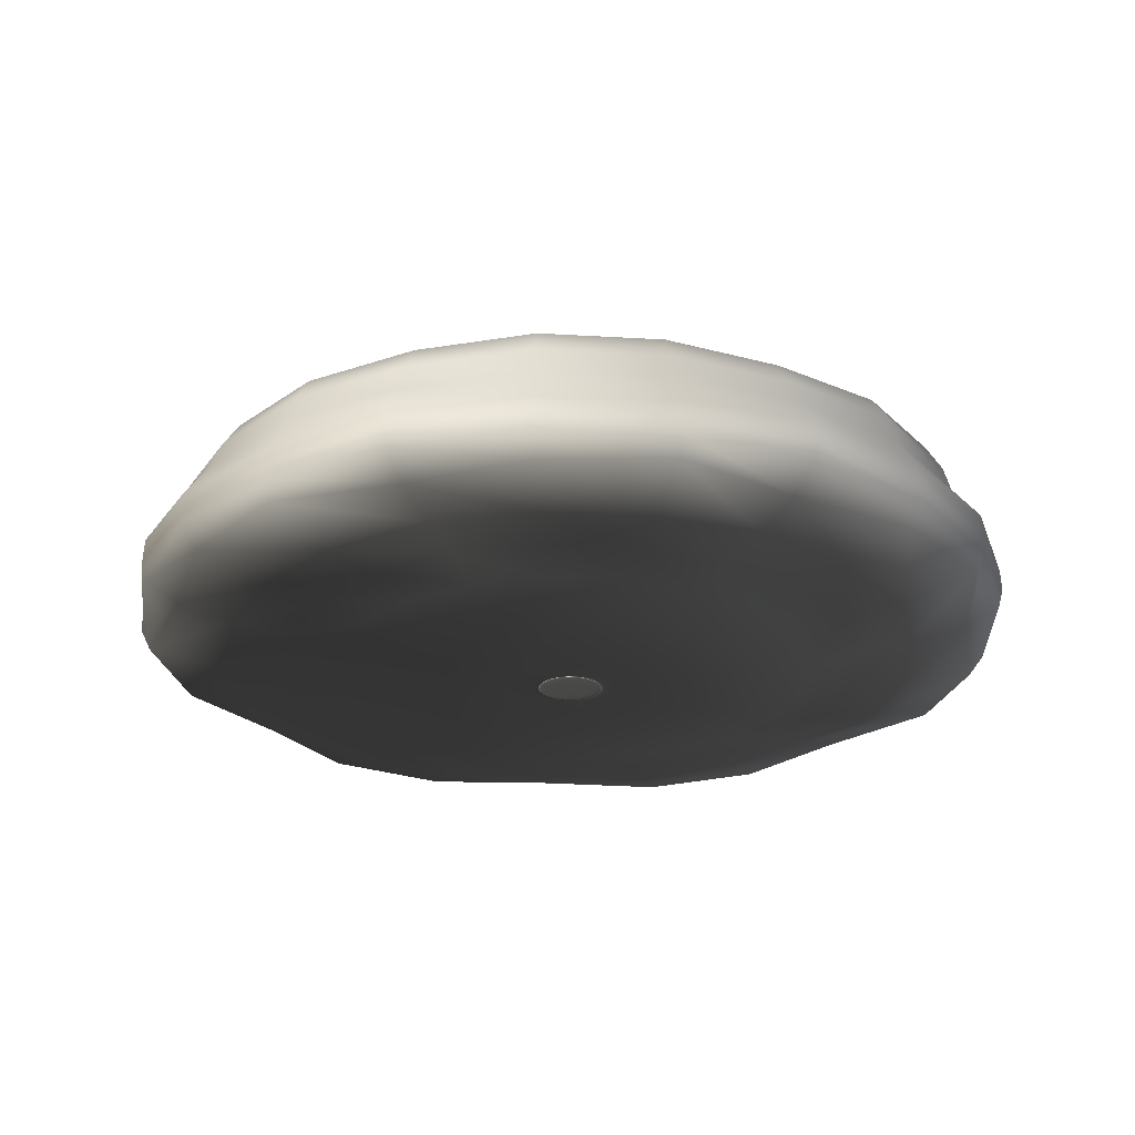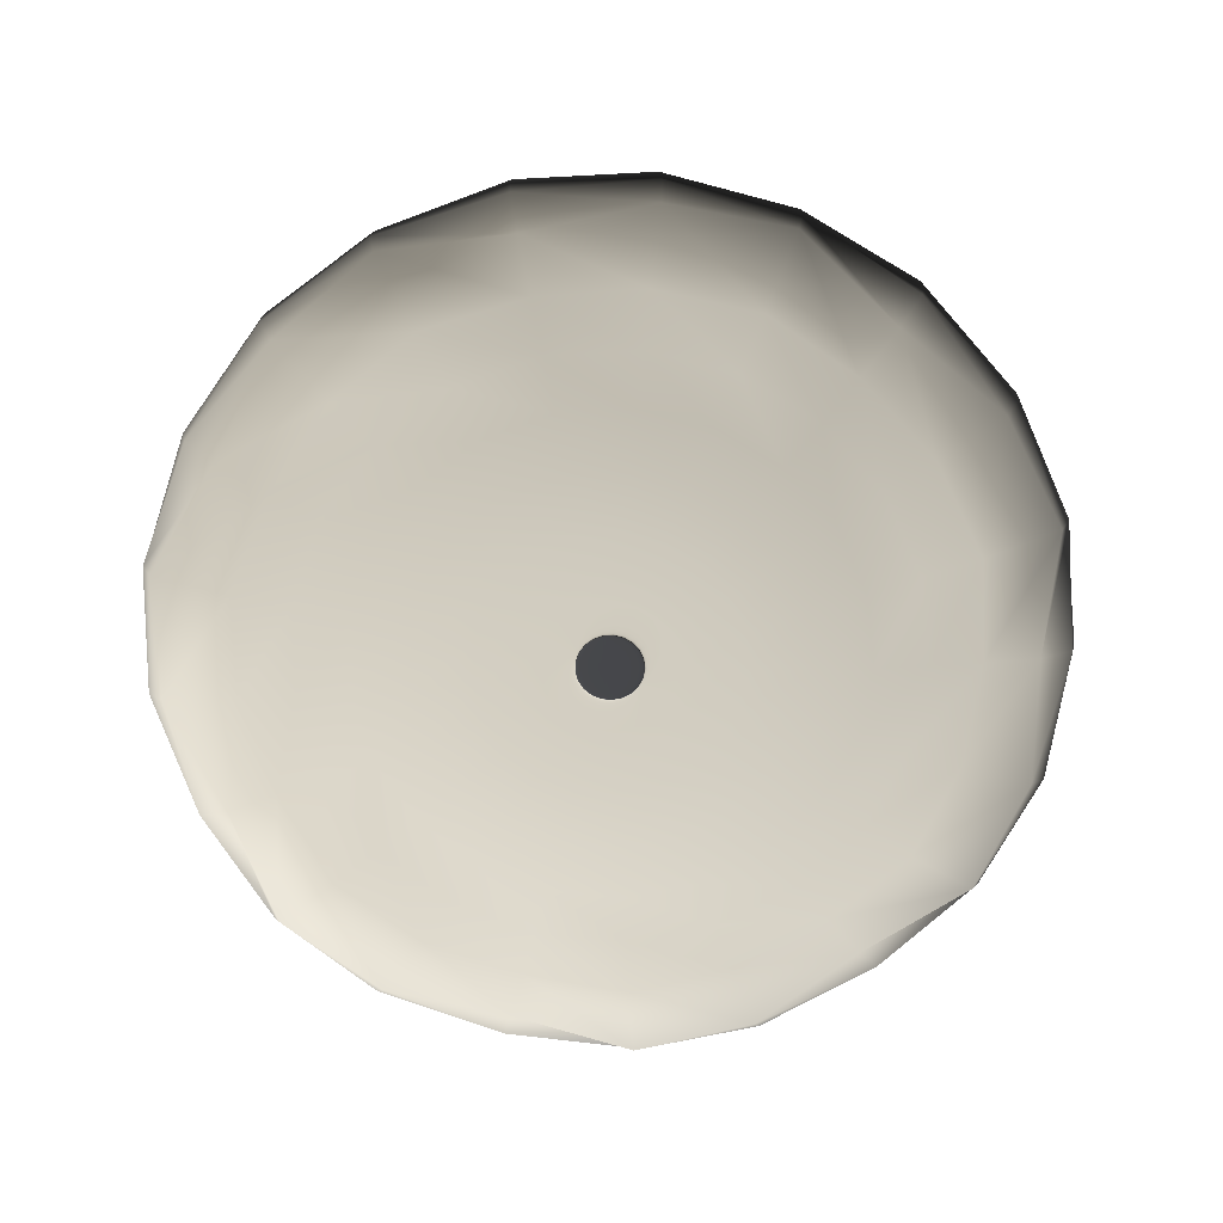
<metadata>
{"format":"obj","ext":"obj","renderer":"f3d","projection":"perspective","resolution":1024,"background":"white","views":[{"elev":-25.0,"azim":-89.9,"up":"+Y"},{"elev":-68.7,"azim":157.2,"up":"+Y"}]}
</metadata>
<code>
v  0.0012 0.325 0.0071
v  0.0006 0.2873 -0.1424
v  -0.0428 0.2867 -0.1358
v  -0.083 0.2868 -0.1161
v  -0.1156 0.2873 -0.0862
v  -0.1373 0.2863 -0.048
v  -0.1474 0.2872 -0.0043
v  -0.1442 0.2871 0.0398
v  -0.1276 0.2865 0.0807
v  -0.1002 0.2873 0.1156
v  -0.0638 0.2866 0.1403
v  -0.021 0.287 0.1533
v  0.0231 0.2873 0.1536
v  0.0652 0.2863 0.1402
v  0.1023 0.2873 0.1152
v  0.1297 0.2869 0.0809
v  0.1456 0.2866 0.0393
v  0.1492 0.2873 -0.0049
v  0.1393 0.2864 -0.0477
v  0.1169 0.2872 -0.0865
v  0.0847 0.2873 -0.1166
v  0.0447 0.2863 -0.1354
v  0.0004 0.2823 -0.3017
v  -0.0885 0.2703 -0.2896
v  -0.1707 0.2851 -0.2504
v  -0.241 0.2738 -0.1853
v  -0.2856 0.2731 -0.1096
v  -0.3062 0.286 -0.0175
v  -0.3007 0.2691 0.0747
v  -0.2685 0.2807 0.158
v  -0.2081 0.2798 0.2329
v  -0.1354 0.2711 0.2839
v  -0.0475 0.2865 0.3111
v  0.0475 0.2715 0.3117
v  0.1319 0.2753 0.2863
v  0.2102 0.2844 0.2323
v  0.2681 0.2694 0.1621
v  0.3014 0.283 0.0783
v  0.3084 0.2769 -0.0177
v  0.2896 0.2718 -0.1038
v  0.2429 0.2868 -0.1844
v  0.1749 0.2698 -0.249
v  0.0953 0.278 -0.2879
v  0.0032 0.2805 -0.4679
v  -0.1396 0.2864 -0.4458
v  -0.2685 0.2769 -0.386
v  -0.3699 0.2851 -0.2903
v  -0.4396 0.2837 -0.1636
v  -0.4724 0.2755 -0.0308
v  -0.4615 0.2881 0.1122
v  -0.4091 0.281 0.2466
v  -0.3233 0.2829 0.3529
v  -0.203 0.2854 0.4331
v  -0.0695 0.2757 0.477
v  0.0713 0.2863 0.4759
v  0.2088 0.2831 0.4308
v  0.3217 0.2776 0.3557
v  0.4117 0.2876 0.243
v  0.4652 0.2786 0.11
v  0.4743 0.2842 -0.0278
v  0.4399 0.2846 -0.1681
v  0.373 0.2751 -0.2895
v  0.2681 0.2876 -0.3856
v  0.1374 0.2827 -0.4475
v  -0.0061 0.2207 -0.5895
v  -0.1701 0.2137 -0.5685
v  -0.3422 0.2449 -0.4952
v  -0.4653 0.2006 -0.361
v  -0.5605 0.2293 -0.2215
v  -0.5998 0.2367 -0.0324
v  -0.5821 0.2038 0.1355
v  -0.5279 0.2424 0.308
v  -0.3983 0.2113 0.4457
v  -0.2663 0.2189 0.5458
v  -0.0866 0.2447 0.6065
v  0.0905 0.1994 0.5946
v  0.2587 0.2348 0.5564
v  0.4135 0.2301 0.4406
v  0.5162 0.2082 0.3099
v  0.5937 0.2441 0.143
v  0.5917 0.2044 -0.043
v  0.5655 0.2236 -0.2076
v  0.4706 0.2418 -0.3742
v  0.338 0.2004 -0.4853
v  0.1849 0.2387 -0.5732
v  -0.0018 0.171 -0.7117
v  -0.2082 0.1501 -0.6759
v  -0.4035 0.1678 -0.5849
v  -0.5608 0.163 -0.4374
v  -0.664 0.154 -0.2588
v  -0.7154 0.172 -0.0452
v  -0.6942 0.1517 0.1666
v  -0.6188 0.1612 0.3628
v  -0.4847 0.1684 0.5342
v  -0.3111 0.1508 0.6487
v  -0.1044 0.1689 0.7151
v  0.1103 0.1591 0.7129
v  0.3076 0.1557 0.6534
v  0.4913 0.1722 0.5313
v  0.6188 0.1506 0.3631
v  0.6982 0.1646 0.1653
v  0.7149 0.1657 -0.0505
v  0.6678 0.1526 -0.2519
v  0.5603 0.1705 -0.4422
v  0.4011 0.155 -0.5849
v  0.2148 0.1581 -0.6763
v  -0.0003 0.1412 -0.8196
v  -0.24 0.1192 -0.7736
v  -0.4635 0.1384 -0.6784
v  -0.6449 0.1375 -0.5073
v  -0.7618 0.1246 -0.2929
v  -0.8228 0.1402 -0.0552
v  -0.7989 0.1261 0.1897
v  -0.7143 0.1353 0.4177
v  -0.5601 0.1411 0.6129
v  -0.353 0.1184 0.7415
v  -0.1246 0.1393 0.8249
v  0.1245 0.1343 0.8211
v  0.3567 0.1281 0.7462
v  0.5632 0.1409 0.6112
v  0.7096 0.1221 0.4151
v  0.8065 0.1379 0.1921
v  0.8242 0.1395 -0.0565
v  0.7616 0.1208 -0.2923
v  0.648 0.1396 -0.5084
v  0.4635 0.1303 -0.6736
v  0.2443 0.1319 -0.7797
v  0.0005 0.1238 -0.9278
v  -0.2728 0.1221 -0.8839
v  -0.5188 0.1204 -0.7584
v  -0.7291 0.1196 -0.5761
v  -0.8609 0.1221 -0.3326
v  -0.9285 0.1245 -0.0646
v  -0.909 0.1199 0.2133
v  -0.7981 0.1191 0.4664
v  -0.6344 0.1226 0.6918
v  -0.4035 0.1228 0.844
v  -0.1388 0.1217 0.9227
v  0.1393 0.119 0.9297
v  0.4011 0.1211 0.8394
v  0.6355 0.1246 0.691
v  0.8082 0.1213 0.4736
v  0.9001 0.1193 0.213
v  0.9328 0.1213 -0.0636
v  0.8652 0.1229 -0.332
v  0.7288 0.1234 -0.5722
v  0.5271 0.119 -0.7643
v  0.2736 0.12 -0.8751
v  0.0009 0.0603 -0.9702
v  -0.2843 0.0585 -0.9208
v  -0.5433 0.0555 -0.7929
v  -0.7604 0.0573 -0.6004
v  -0.8987 0.0585 -0.347
v  -0.9711 0.0602 -0.0669
v  -0.9468 0.0572 0.222
v  -0.835 0.0558 0.4882
v  -0.6629 0.0598 0.7223
v  -0.4199 0.0585 0.8788
v  -0.1442 0.0568 0.9651
v  0.1456 0.0567 0.9684
v  0.4196 0.0579 0.8767
v  0.6645 0.0605 0.7221
v  0.8414 0.0576 0.4926
v  0.9419 0.0552 0.2219
v  0.9731 0.0585 -0.0669
v  0.9016 0.0587 -0.3466
v  0.7614 0.0586 -0.5994
v  0.549 0.0566 -0.7966
v  0.2858 0.0569 -0.9157
v  0.001 -0.0016 -0.9867
v  -0.2899 -0.0028 -0.9372
v  -0.5555 -0.0036 -0.8099
v  -0.7721 -0.004 -0.6101
v  -0.9161 -0.0043 -0.3538
v  -0.9892 -0.0017 -0.0677
v  -0.9642 -0.0008 0.2265
v  -0.8531 -0.0034 0.4991
v  -0.674 -0.0024 0.7333
v  -0.4274 -0.0034 0.8951
v  -0.1468 -0.0027 0.9853
v  0.1483 -0.0032 0.984
v  0.428 -0.0042 0.8941
v  0.6765 -0.0016 0.7345
v  0.8571 -0.0015 0.5011
v  0.9629 -0.0036 0.2261
v  0.988 -0.0038 -0.0673
v  0.9186 -0.0038 -0.3535
v  0.776 -0.0022 -0.6116
v  0.5584 -0.0014 -0.8113
v  0.2916 -0.0035 -0.9352
v  0.0018 -0.0991 -1.043
v  -0.3092 -0.0724 -0.9959
v  -0.5905 -0.0861 -0.86
v  -0.8193 -0.0994 -0.6488
v  -0.9755 -0.0683 -0.3764
v  -1.046 -0.095 -0.0711
v  -1.022 -0.0963 0.2393
v  -0.9077 -0.075 0.5316
v  -0.7123 -0.0938 0.7759
v  -0.4554 -0.0811 0.952
v  -0.1549 -0.0854 1.045
v  0.158 -0.0949 1.044
v  0.4555 -0.0824 0.9527
v  0.7161 -0.0882 0.7758
v  0.9099 -0.0841 0.5301
v  1.024 -0.089 0.2409
v  1.048 -0.0879 -0.0729
v  0.9776 -0.0733 -0.3779
v  0.8222 -0.1008 -0.6475
v  0.5918 -0.0889 -0.8622
v  0.3095 -0.0786 -0.9965
v  0.0022 -0.1358 -1.048
v  -0.3084 -0.1342 -0.9998
v  -0.5954 -0.1355 -0.863
v  -0.823 -0.1367 -0.6523
v  -0.9786 -0.1342 -0.3791
v  -1.051 -0.135 -0.0695
v  -1.028 -0.1367 0.2398
v  -0.9112 -0.1342 0.5318
v  -0.7141 -0.1349 0.7811
v  -0.458 -0.1367 0.9561
v  -0.157 -0.1338 1.047
v  0.1609 -0.1357 1.048
v  0.4573 -0.1367 0.9573
v  0.7162 -0.1331 0.7787
v  0.9154 -0.1357 0.531
v  1.029 -0.1367 0.2424
v  1.051 -0.1339 -0.0712
v  0.9812 -0.1357 -0.3815
v  0.8263 -0.1362 -0.6502
v  0.5947 -0.1342 -0.8627
v  0.3088 -0.1356 -1.002
v  0.0033 -0.1705 -1.048
v  -0.304 -0.1745 -0.99
v  -0.597 -0.1722 -0.8609
v  -0.8224 -0.1705 -0.6532
v  -0.9682 -0.1745 -0.3765
v  -1.05 -0.1722 -0.067
v  -1.028 -0.1705 0.2388
v  -0.9027 -0.1745 0.5253
v  -0.7117 -0.1722 0.7822
v  -0.459 -0.1705 0.9558
v  -0.1568 -0.1745 1.036
v  0.1632 -0.1722 1.047
v  0.4564 -0.1705 0.9579
v  0.7078 -0.1745 0.7718
v  0.9158 -0.1722 0.5284
v  1.029 -0.1705 0.2435
v  1.04 -0.1745 -0.0691
v  0.9795 -0.1722 -0.3834
v  0.8271 -0.1705 -0.6494
v  0.5898 -0.1745 -0.8532
v  0.3062 -0.1722 -1.002
v  0.0039 -0.2194 -1.025
v  -0.2808 -0.2227 -0.9148
v  -0.5767 -0.2248 -0.8282
v  -0.8038 -0.2195 -0.6392
v  -0.8949 -0.2227 -0.3477
v  -1.012 -0.2248 -0.0624
v  -1.006 -0.2195 0.233
v  -0.8345 -0.2227 0.486
v  -0.6843 -0.2248 0.7552
v  -0.4495 -0.2195 0.9346
v  -0.145 -0.2227 0.9585
v  0.1592 -0.2248 1.009
v  0.4458 -0.2195 0.9372
v  0.6543 -0.2227 0.7141
v  0.8834 -0.2248 0.5077
v  1.006 -0.2195 0.2389
v  0.9616 -0.2227 -0.0632
v  0.9431 -0.2248 -0.371
v  0.8094 -0.2195 -0.6345
v  0.5454 -0.2227 -0.7881
v  0.2932 -0.2248 -0.9655
v  0.0019 -0.2655 -0.8409
v  -0.2432 -0.252 -0.7879
v  -0.473 -0.2599 -0.6849
v  -0.6609 -0.2655 -0.5227
v  -0.7723 -0.252 -0.298
v  -0.8351 -0.2599 -0.0542
v  -0.8255 -0.2655 0.1939
v  -0.7192 -0.252 0.4211
v  -0.5677 -0.2599 0.6222
v  -0.3677 -0.2655 0.7694
v  -0.1239 -0.252 0.8279
v  0.1278 -0.2599 0.8349
v  0.3676 -0.2655 0.7703
v  0.5654 -0.252 0.6161
v  0.7278 -0.2599 0.4237
v  0.8267 -0.2655 0.196
v  0.8295 -0.252 -0.0548
v  0.7803 -0.2599 -0.3017
v  0.664 -0.2655 -0.5211
v  0.4697 -0.252 -0.6796
v  0.2459 -0.2599 -0.7951
v  0.0009 -0.2748 -0.7016
v  -0.2075 -0.2742 -0.6689
v  -0.3979 -0.274 -0.5773
v  -0.5526 -0.2748 -0.435
v  -0.657 -0.2742 -0.2517
v  -0.7041 -0.274 -0.0458
v  -0.6894 -0.2748 0.1639
v  -0.6111 -0.2742 0.3598
v  -0.4795 -0.274 0.525
v  -0.3063 -0.2748 0.6442
v  -0.1044 -0.2742 0.7052
v  0.1068 -0.274 0.7053
v  0.308 -0.2748 0.6443
v  0.4816 -0.2742 0.5244
v  0.6134 -0.274 0.3593
v  0.691 -0.2748 0.1641
v  0.7056 -0.2742 -0.0465
v  0.6587 -0.274 -0.2524
v  0.5544 -0.2748 -0.435
v  0.3989 -0.2742 -0.5775
v  0.2086 -0.274 -0.6693
v  0.0007 -0.2943 -0.5768
v  -0.1712 -0.2943 -0.5508
v  -0.3279 -0.2943 -0.4753
v  -0.4552 -0.2943 -0.3571
v  -0.542 -0.2943 -0.2065
v  -0.5807 -0.2943 -0.0369
v  -0.5677 -0.2943 0.1363
v  -0.504 -0.2943 0.2981
v  -0.3956 -0.2943 0.4341
v  -0.2521 -0.2943 0.5319
v  -0.0859 -0.2943 0.5831
v  0.0881 -0.2943 0.583
v  0.254 -0.2943 0.5318
v  0.3976 -0.2943 0.4337
v  0.506 -0.2943 0.2977
v  0.5694 -0.2943 0.1363
v  0.5824 -0.2943 -0.0374
v  0.5436 -0.2943 -0.2069
v  0.4568 -0.2943 -0.3573
v  0.3292 -0.2943 -0.4755
v  0.1725 -0.2943 -0.5509
v  0.0007 -0.3119 -0.442
v  -0.1314 -0.3119 -0.422
v  -0.2518 -0.3119 -0.364
v  -0.3498 -0.3119 -0.273
v  -0.4165 -0.3119 -0.1573
v  -0.4462 -0.3119 -0.027
v  -0.4362 -0.3119 0.1063
v  -0.3874 -0.3119 0.2307
v  -0.304 -0.3119 0.3352
v  -0.1935 -0.3119 0.4104
v  -0.0658 -0.3119 0.4498
v  0.0678 -0.3119 0.4497
v  0.1955 -0.3119 0.4103
v  0.3059 -0.3119 0.335
v  0.3892 -0.3119 0.2306
v  0.438 -0.3119 0.1062
v  0.448 -0.3119 -0.0272
v  0.4182 -0.3119 -0.1575
v  0.3513 -0.3119 -0.2733
v  0.2533 -0.3119 -0.3641
v  0.1329 -0.3119 -0.4221
v  0.0007 -0.322 -0.2983
v  -0.0891 -0.322 -0.2847
v  -0.1709 -0.322 -0.2453
v  -0.2375 -0.322 -0.1835
v  -0.2829 -0.322 -0.1048
v  -0.303 -0.322 -0.0162
v  -0.2962 -0.322 0.0744
v  -0.263 -0.322 0.1589
v  -0.2063 -0.322 0.2299
v  -0.1312 -0.322 0.281
v  -0.0444 -0.322 0.3078
v  0.0465 -0.322 0.3077
v  0.1332 -0.322 0.2809
v  0.2083 -0.322 0.2297
v  0.2648 -0.322 0.1588
v  0.2979 -0.322 0.0743
v  0.3047 -0.322 -0.0165
v  0.2845 -0.322 -0.1051
v  0.239 -0.322 -0.1837
v  0.1724 -0.322 -0.2455
v  0.0905 -0.322 -0.2848
v  0.0008 -0.3248 -0.1477
v  -0.0446 -0.3248 -0.1409
v  -0.086 -0.3248 -0.1209
v  -0.1197 -0.3248 -0.0896
v  -0.1426 -0.3248 -0.0498
v  -0.1528 -0.3248 -0.0051
v  -0.1494 -0.3248 0.0408
v  -0.1326 -0.3248 0.0835
v  -0.1039 -0.3248 0.1194
v  -0.0659 -0.3248 0.1453
v  -0.022 -0.3248 0.1588
v  0.0239 -0.3248 0.1588
v  0.0678 -0.3248 0.1452
v  0.1058 -0.3248 0.1194
v  0.1344 -0.3248 0.0835
v  0.1511 -0.3248 0.0407
v  0.1546 -0.3248 -0.0052
v  0.1443 -0.3248 -0.05
v  0.1213 -0.3248 -0.0897
v  0.0876 -0.3248 -0.121
v  0.0462 -0.3248 -0.1409
v  0.0009 -0.325 0.0064
o Group1575
g Group1575
f 1 2 3 1
f 1 3 4 1
f 1 4 5 1
f 1 5 6 1
f 1 6 7 1
f 1 7 8 1
f 1 8 9 1
f 1 9 10 1
f 1 10 11 1
f 1 11 12 1
f 1 12 13 1
f 1 13 14 1
f 1 14 15 1
f 1 15 16 1
f 1 16 17 1
f 1 17 18 1
f 1 18 19 1
f 1 19 20 1
f 1 20 21 1
f 1 21 22 1
f 1 22 2 1
f 2 23 24 3
f 3 24 25 4
f 4 25 26 5
f 5 26 27 6
f 6 27 28 7
f 7 28 29 8
f 8 29 30 9
f 9 30 31 10
f 10 31 32 11
f 11 32 33 12
f 12 33 34 13
f 13 34 35 14
f 14 35 36 15
f 15 36 37 16
f 16 37 38 17
f 17 38 39 18
f 18 39 40 19
f 19 40 41 20
f 20 41 42 21
f 21 42 43 22
f 22 43 23 2
f 23 44 45 24
f 24 45 46 25
f 25 46 47 26
f 26 47 48 27
f 27 48 49 28
f 28 49 50 29
f 29 50 51 30
f 30 51 52 31
f 31 52 53 32
f 32 53 54 33
f 33 54 55 34
f 34 55 56 35
f 35 56 57 36
f 36 57 58 37
f 37 58 59 38
f 38 59 60 39
f 39 60 61 40
f 40 61 62 41
f 41 62 63 42
f 42 63 64 43
f 43 64 44 23
f 44 65 66 45
f 45 66 67 46
f 46 67 68 47
f 47 68 69 48
f 48 69 70 49
f 49 70 71 50
f 50 71 72 51
f 51 72 73 52
f 52 73 74 53
f 53 74 75 54
f 54 75 76 55
f 55 76 77 56
f 56 77 78 57
f 57 78 79 58
f 58 79 80 59
f 59 80 81 60
f 60 81 82 61
f 61 82 83 62
f 62 83 84 63
f 63 84 85 64
f 64 85 65 44
f 65 86 87 66
f 66 87 88 67
f 67 88 89 68
f 68 89 90 69
f 69 90 91 70
f 70 91 92 71
f 71 92 93 72
f 72 93 94 73
f 73 94 95 74
f 74 95 96 75
f 75 96 97 76
f 76 97 98 77
f 77 98 99 78
f 78 99 100 79
f 79 100 101 80
f 80 101 102 81
f 81 102 103 82
f 82 103 104 83
f 83 104 105 84
f 84 105 106 85
f 85 106 86 65
f 86 107 108 87
f 87 108 109 88
f 88 109 110 89
f 89 110 111 90
f 90 111 112 91
f 91 112 113 92
f 92 113 114 93
f 93 114 115 94
f 94 115 116 95
f 95 116 117 96
f 96 117 118 97
f 97 118 119 98
f 98 119 120 99
f 99 120 121 100
f 100 121 122 101
f 101 122 123 102
f 102 123 124 103
f 103 124 125 104
f 104 125 126 105
f 105 126 127 106
f 106 127 107 86
f 107 128 129 108
f 108 129 130 109
f 109 130 131 110
f 110 131 132 111
f 111 132 133 112
f 112 133 134 113
f 113 134 135 114
f 114 135 136 115
f 115 136 137 116
f 116 137 138 117
f 117 138 139 118
f 118 139 140 119
f 119 140 141 120
f 120 141 142 121
f 121 142 143 122
f 122 143 144 123
f 123 144 145 124
f 124 145 146 125
f 125 146 147 126
f 126 147 148 127
f 127 148 128 107
f 128 149 150 129
f 129 150 151 130
f 130 151 152 131
f 131 152 153 132
f 132 153 154 133
f 133 154 155 134
f 134 155 156 135
f 135 156 157 136
f 136 157 158 137
f 137 158 159 138
f 138 159 160 139
f 139 160 161 140
f 140 161 162 141
f 141 162 163 142
f 142 163 164 143
f 143 164 165 144
f 144 165 166 145
f 145 166 167 146
f 146 167 168 147
f 147 168 169 148
f 148 169 149 128
f 149 170 171 150
f 150 171 172 151
f 151 172 173 152
f 152 173 174 153
f 153 174 175 154
f 154 175 176 155
f 155 176 177 156
f 156 177 178 157
f 157 178 179 158
f 158 179 180 159
f 159 180 181 160
f 160 181 182 161
f 161 182 183 162
f 162 183 184 163
f 163 184 185 164
f 164 185 186 165
f 165 186 187 166
f 166 187 188 167
f 167 188 189 168
f 168 189 190 169
f 169 190 170 149
f 170 191 192 171
f 171 192 193 172
f 172 193 194 173
f 173 194 195 174
f 174 195 196 175
f 175 196 197 176
f 176 197 198 177
f 177 198 199 178
f 178 199 200 179
f 179 200 201 180
f 180 201 202 181
f 181 202 203 182
f 182 203 204 183
f 183 204 205 184
f 184 205 206 185
f 185 206 207 186
f 186 207 208 187
f 187 208 209 188
f 188 209 210 189
f 189 210 211 190
f 190 211 191 170
f 191 212 213 192
f 192 213 214 193
f 193 214 215 194
f 194 215 216 195
f 195 216 217 196
f 196 217 218 197
f 197 218 219 198
f 198 219 220 199
f 199 220 221 200
f 200 221 222 201
f 201 222 223 202
f 202 223 224 203
f 203 224 225 204
f 204 225 226 205
f 205 226 227 206
f 206 227 228 207
f 207 228 229 208
f 208 229 230 209
f 209 230 231 210
f 210 231 232 211
f 211 232 212 191
f 212 233 234 213
f 213 234 235 214
f 214 235 236 215
f 215 236 237 216
f 216 237 238 217
f 217 238 239 218
f 218 239 240 219
f 219 240 241 220
f 220 241 242 221
f 221 242 243 222
f 222 243 244 223
f 223 244 245 224
f 224 245 246 225
f 225 246 247 226
f 226 247 248 227
f 227 248 249 228
f 228 249 250 229
f 229 250 251 230
f 230 251 252 231
f 231 252 253 232
f 232 253 233 212
f 233 254 255 234
f 234 255 256 235
f 235 256 257 236
f 236 257 258 237
f 237 258 259 238
f 238 259 260 239
f 239 260 261 240
f 240 261 262 241
f 241 262 263 242
f 242 263 264 243
f 243 264 265 244
f 244 265 266 245
f 245 266 267 246
f 246 267 268 247
f 247 268 269 248
f 248 269 270 249
f 249 270 271 250
f 250 271 272 251
f 251 272 273 252
f 252 273 274 253
f 253 274 254 233
f 254 275 276 255
f 255 276 277 256
f 256 277 278 257
f 257 278 279 258
f 258 279 280 259
f 259 280 281 260
f 260 281 282 261
f 261 282 283 262
f 262 283 284 263
f 263 284 285 264
f 264 285 286 265
f 265 286 287 266
f 266 287 288 267
f 267 288 289 268
f 268 289 290 269
f 269 290 291 270
f 270 291 292 271
f 271 292 293 272
f 272 293 294 273
f 273 294 295 274
f 274 295 275 254
f 275 296 297 276
f 276 297 298 277
f 277 298 299 278
f 278 299 300 279
f 279 300 301 280
f 280 301 302 281
f 281 302 303 282
f 282 303 304 283
f 283 304 305 284
f 284 305 306 285
f 285 306 307 286
f 286 307 308 287
f 287 308 309 288
f 288 309 310 289
f 289 310 311 290
f 290 311 312 291
f 291 312 313 292
f 292 313 314 293
f 293 314 315 294
f 294 315 316 295
f 295 316 296 275
f 296 317 318 297
f 297 318 319 298
f 298 319 320 299
f 299 320 321 300
f 300 321 322 301
f 301 322 323 302
f 302 323 324 303
f 303 324 325 304
f 304 325 326 305
f 305 326 327 306
f 306 327 328 307
f 307 328 329 308
f 308 329 330 309
f 309 330 331 310
f 310 331 332 311
f 311 332 333 312
f 312 333 334 313
f 313 334 335 314
f 314 335 336 315
f 315 336 337 316
f 316 337 317 296
f 317 338 339 318
f 318 339 340 319
f 319 340 341 320
f 320 341 342 321
f 321 342 343 322
f 322 343 344 323
f 323 344 345 324
f 324 345 346 325
f 325 346 347 326
f 326 347 348 327
f 327 348 349 328
f 328 349 350 329
f 329 350 351 330
f 330 351 352 331
f 331 352 353 332
f 332 353 354 333
f 333 354 355 334
f 334 355 356 335
f 335 356 357 336
f 336 357 358 337
f 337 358 338 317
f 338 359 360 339
f 339 360 361 340
f 340 361 362 341
f 341 362 363 342
f 342 363 364 343
f 343 364 365 344
f 344 365 366 345
f 345 366 367 346
f 346 367 368 347
f 347 368 369 348
f 348 369 370 349
f 349 370 371 350
f 350 371 372 351
f 351 372 373 352
f 352 373 374 353
f 353 374 375 354
f 354 375 376 355
f 355 376 377 356
f 356 377 378 357
f 357 378 379 358
f 358 379 359 338
f 359 380 381 360
f 360 381 382 361
f 361 382 383 362
f 362 383 384 363
f 363 384 385 364
f 364 385 386 365
f 365 386 387 366
f 366 387 388 367
f 367 388 389 368
f 368 389 390 369
f 369 390 391 370
f 370 391 392 371
f 371 392 393 372
f 372 393 394 373
f 373 394 395 374
f 374 395 396 375
f 375 396 397 376
f 376 397 398 377
f 377 398 399 378
f 378 399 400 379
f 379 400 380 359
f 380 401 401 381
f 381 401 401 382
f 382 401 401 383
f 383 401 401 384
f 384 401 401 385
f 385 401 401 386
f 386 401 401 387
f 387 401 401 388
f 388 401 401 389
f 389 401 401 390
f 390 401 401 391
f 391 401 401 392
f 392 401 401 393
f 393 401 401 394
f 394 401 401 395
f 395 401 401 396
f 396 401 401 397
f 397 401 401 398
f 398 401 401 399
f 399 401 401 400
f 400 401 401 380

</code>
